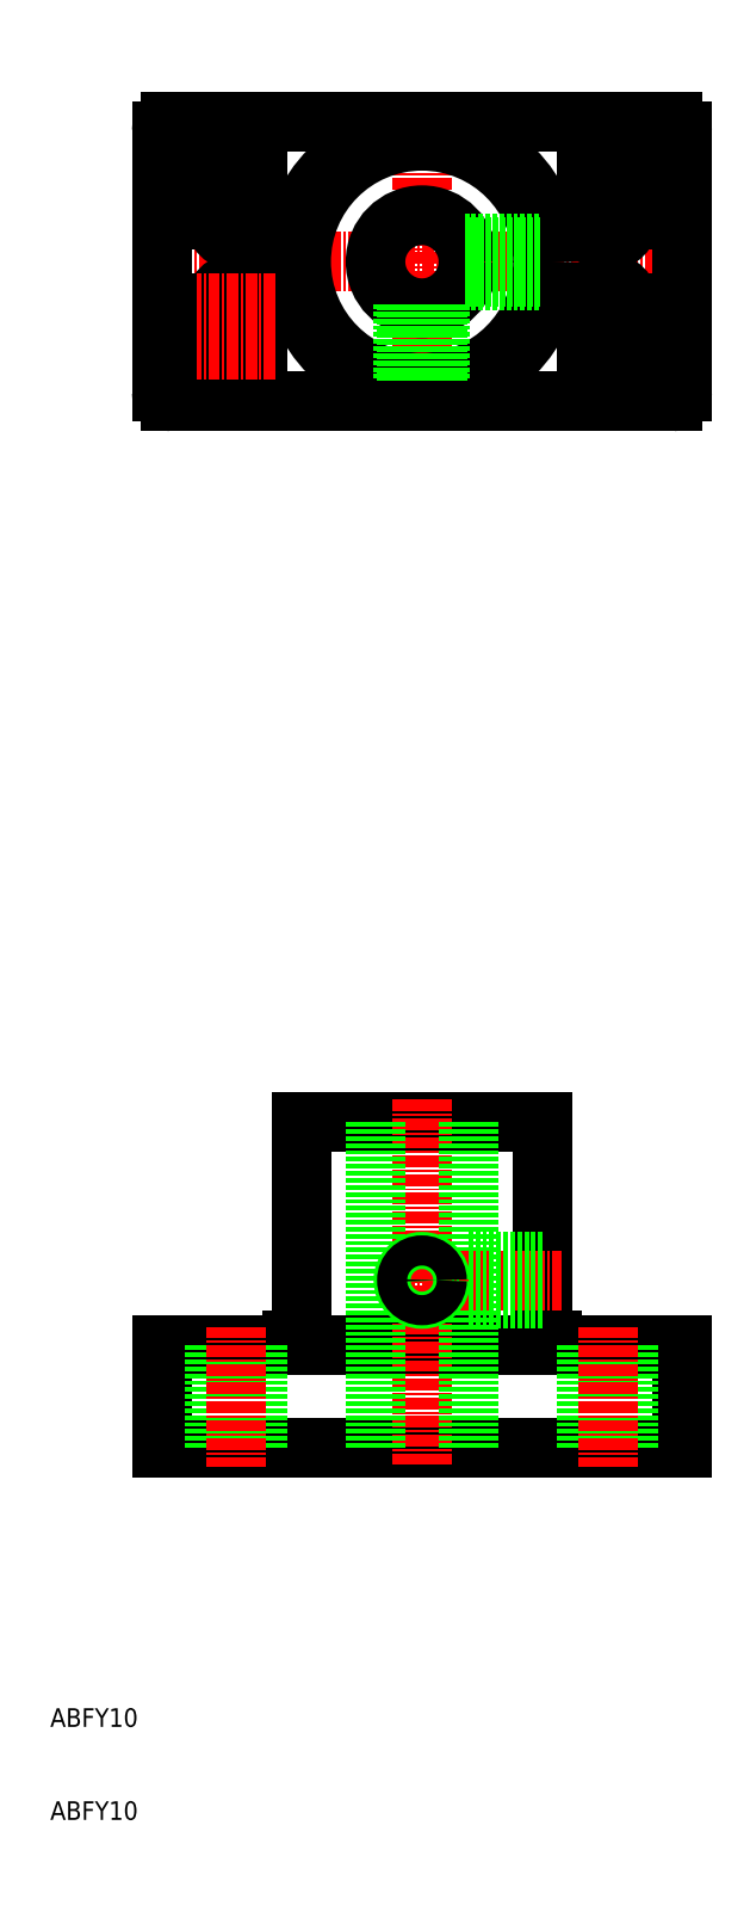
<metadata>
{"format":"dxf","ext":"dxf","renderer":"ezdxf+matplotlib","layout":"modelspace","background":"white","min_lineweight":24,"dpi":150}
</metadata>
<code>
0
SECTION
2
ENTITIES
0
LINE
8
CENTER
10
20
20
177.5
30
0
11
80
21
177.5
31
0
0
LINE
8
CENTER
10
50
20
194.5
30
0
11
50
21
160.5
31
0
0
LINE
8
0
10
22
20
191.5
30
0
11
22
21
163.5
31
0
0
LINE
8
0
10
78
20
191.5
30
0
11
78
21
163.5
31
0
0
LINE
8
0
10
23
20
192.5
30
0
11
77
21
192.5
31
0
0
LINE
8
0
10
23
20
162.5
30
0
11
77
21
162.5
31
0
0
ARC
8
0
10
23
20
191.5
30
0
40
1
50
90
51
180
0
ARC
8
0
10
77
20
191.5
30
0
40
1
50
0
51
90
0
ARC
8
0
10
77
20
163.5
30
0
40
1
50
270
51
0
0
ARC
8
0
10
23
20
163.5
30
0
40
1
50
180
51
270
0
CIRCLE
8
0
10
50
20
177.5
30
0
40
5
0
CIRCLE
8
0
10
50
20
177.5
30
0
40
13
0
CIRCLE
8
0
10
50
20
177.5
30
0
40
14
0
LINE
8
CENTER
10
34.25
20
170.5
30
0
11
25.75
21
170.5
31
0
0
LINE
8
CENTER
10
30
20
163.7
30
0
11
30
21
177.2
31
0
0
LINE
8
0
10
27.75
20
168
30
0
11
27.75
21
173
31
0
0
LINE
8
0
10
32.25
20
168
30
0
11
32.25
21
173
31
0
0
ARC
8
0
10
30
20
173
30
0
40
2.25
50
0
51
180
0
ARC
8
0
10
30
20
168
30
0
40
2.25
50
180
51
0
0
LINE
8
CENTER
10
34.25
20
173
30
0
11
25.75
21
173
31
0
0
LINE
8
CENTER
10
34.25
20
168
30
0
11
25.75
21
168
31
0
0
LINE
8
CENTER
10
74.25
20
170.5
30
0
11
65.75
21
170.5
31
0
0
LINE
8
CENTER
10
74.25
20
173
30
0
11
65.75
21
173
31
0
0
LINE
8
CENTER
10
74.25
20
168
30
0
11
65.75
21
168
31
0
0
LINE
8
CENTER
10
70
20
177.2
30
0
11
70
21
163.7
31
0
0
LINE
8
0
10
67.75
20
173
30
0
11
67.75
21
168
31
0
0
LINE
8
0
10
72.25
20
173
30
0
11
72.25
21
168
31
0
0
ARC
8
0
10
70
20
168
30
0
40
2.25
50
180
51
0
0
ARC
8
0
10
70
20
173
30
0
40
2.25
50
0
51
180
0
LINE
8
CENTER
10
25.75
20
184.5
30
0
11
34.25
21
184.5
31
0
0
LINE
8
CENTER
10
25.75
20
182
30
0
11
34.25
21
182
31
0
0
LINE
8
CENTER
10
25.75
20
187
30
0
11
34.25
21
187
31
0
0
LINE
8
CENTER
10
30
20
177.7
30
0
11
30
21
191.2
31
0
0
LINE
8
0
10
32.25
20
182
30
0
11
32.25
21
187
31
0
0
LINE
8
0
10
27.75
20
182
30
0
11
27.75
21
187
31
0
0
ARC
8
0
10
30
20
187
30
0
40
2.25
50
0
51
180
0
ARC
8
0
10
30
20
182
30
0
40
2.25
50
180
51
0
0
LINE
8
CENTER
10
65.75
20
184.5
30
0
11
74.25
21
184.5
31
0
0
LINE
8
CENTER
10
65.75
20
187
30
0
11
74.25
21
187
31
0
0
LINE
8
CENTER
10
65.75
20
182
30
0
11
74.25
21
182
31
0
0
LINE
8
CENTER
10
70
20
191.2
30
0
11
70
21
177.7
31
0
0
LINE
8
0
10
72.25
20
187
30
0
11
72.25
21
182
31
0
0
LINE
8
0
10
67.75
20
187
30
0
11
67.75
21
182
31
0
0
ARC
8
0
10
70
20
182
30
0
40
2.25
50
180
51
0
0
ARC
8
0
10
70
20
187
30
0
40
2.25
50
0
51
180
0
LINE
8
0
10
54.73
20
175.9
30
0
11
62.9
21
175.9
31
0
0
LINE
8
0
10
54.58
20
175.5
30
0
11
62.85
21
175.5
31
0
0
LINE
8
0
10
54.73
20
179.1
30
0
11
62.9
21
179.1
31
0
0
LINE
8
0
10
54.58
20
179.5
30
0
11
62.85
21
179.5
31
0
0
LINE
8
0
10
48.38
20
172.8
30
0
11
48.38
21
164.6
31
0
0
LINE
8
0
10
48
20
172.9
30
0
11
48
21
164.6
31
0
0
LINE
8
0
10
51.62
20
172.8
30
0
11
51.62
21
164.6
31
0
0
LINE
8
0
10
52
20
172.9
30
0
11
52
21
164.6
31
0
0
LINE
8
0
10
22
20
50
30
0
11
78
21
50
31
0
0
LINE
8
0
10
22
20
61
30
0
11
78
21
61
31
0
0
LINE
8
0
10
37
20
85
30
0
11
63
21
85
31
0
0
LINE
8
0
10
22
20
61
30
0
11
22
21
50
31
0
0
LINE
8
0
10
78
20
61
30
0
11
78
21
50
31
0
0
LINE
8
CENTER
10
50
20
87.4
30
0
11
50
21
48
31
0
0
LINE
8
0
10
63
20
62.5
30
0
11
63
21
85
31
0
0
LINE
8
0
10
37
20
62.5
30
0
11
37
21
85
31
0
0
LINE
8
0
10
64
20
61.5
30
0
11
64
21
61
31
0
0
ARC
8
0
10
64
20
62.5
30
0
40
1
50
180
51
270
0
ARC
8
0
10
36
20
62.5
30
0
40
1
50
270
51
0
0
LINE
8
0
10
36
20
61.5
30
0
11
36
21
61
31
0
0
LINE
8
0
10
45
20
85
30
0
11
45
21
50
31
0
0
LINE
8
0
10
55
20
85
30
0
11
55
21
50
31
0
0
LINE
8
CENTER
10
46
20
68
30
0
11
65
21
68
31
0
0
LINE
8
0
10
55
20
66.38
30
0
11
63
21
66.38
31
0
0
LINE
8
0
10
55
20
66
30
0
11
63
21
66
31
0
0
LINE
8
0
10
55
20
69.62
30
0
11
63
21
69.62
31
0
0
LINE
8
0
10
55
20
70
30
0
11
63
21
70
31
0
0
CIRCLE
8
0
10
50
20
68
30
0
40
2
0
CIRCLE
8
0
10
50
20
68
30
0
40
1.621
0
LINE
8
0
10
27.75
20
61
30
0
11
27.75
21
50
31
0
0
LINE
8
0
10
32.25
20
61
30
0
11
32.25
21
50
31
0
0
LINE
8
CENTER
10
30
20
63
30
0
11
30
21
48
31
0
0
LINE
8
0
10
72.25
20
61
30
0
11
72.25
21
50
31
0
0
LINE
8
0
10
67.75
20
61
30
0
11
67.75
21
50
31
0
0
LINE
8
CENTER
10
70
20
63
30
0
11
70
21
48
31
0
0
TEXT
8
0
10
10
20
10
30
0
40
2
1
ABFY10
0
TEXT
8
0
10
10
20
20
30
0
40
2
1
ABFY10
0
ENDSEC
0
EOF

</code>
